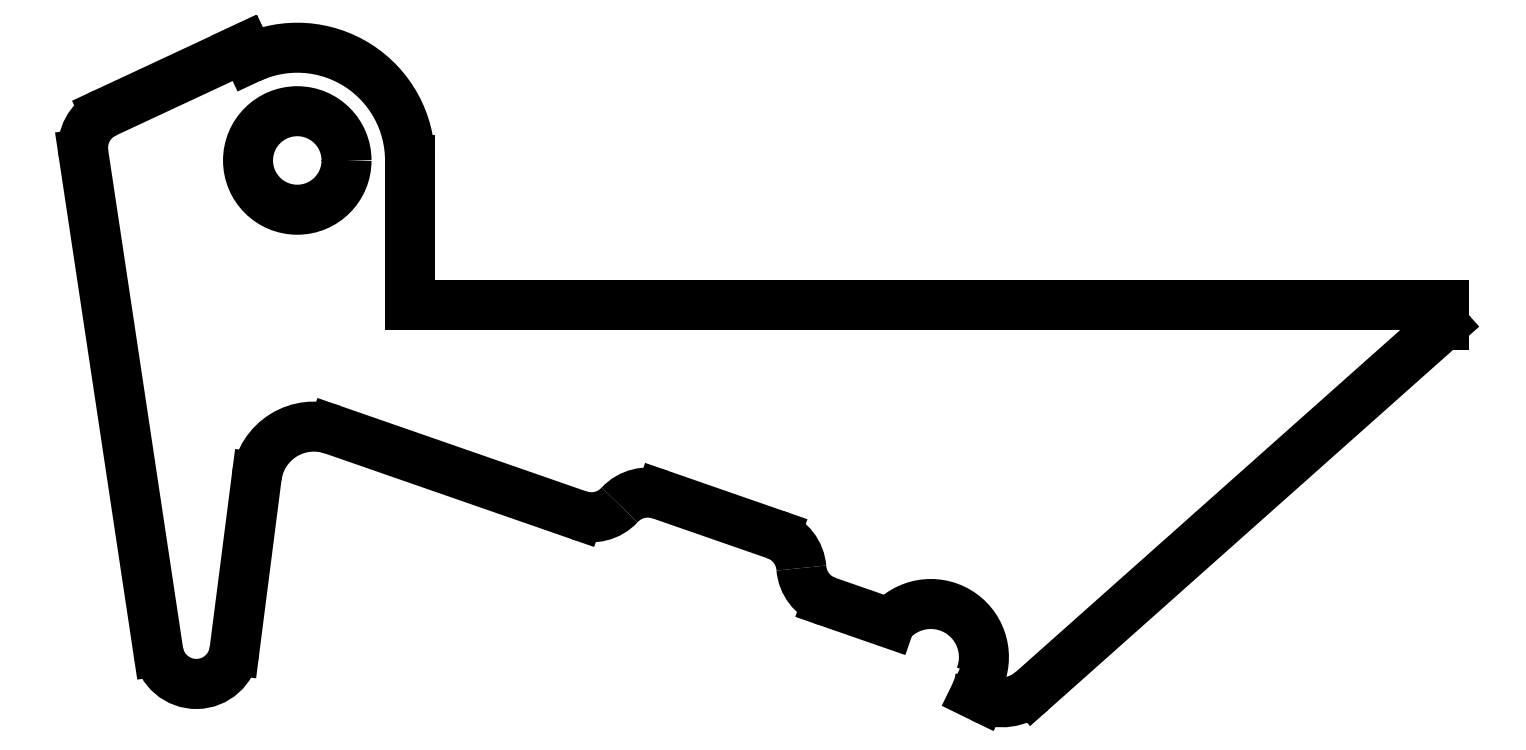
<metadata>
{"format":"dxf","ext":"dxf","renderer":"ezdxf+matplotlib","layout":"modelspace","background":"white","min_lineweight":24,"dpi":150}
</metadata>
<code>
0
SECTION
2
ENTITIES
0
ARC
8
Binder003
10
-190.9
20
-258
30
-49.8
40
10
50
-171.5
51
-7.304
0
LINE
8
Binder003
10
-200.8
20
-259.4
30
-49.8
11
-220.2
21
-130.1
31
-49.8
0
ARC
8
Binder003
10
-210.3
20
-128.6
30
-49.8
40
10
50
115
51
-171.5
0
LINE
8
Binder003
10
-214.6
20
-119.5
30
-49.8
11
-178.3
21
-102.6
31
-49.8
0
LINE
8
Binder003
10
-177
20
-105.3
30
-49.8
11
-178.3
21
-102.6
31
-49.8
0
ARC
8
Binder003
10
-164.7
20
-131.9
30
-49.8
40
29.3
50
1.556e-12
51
115
0
LINE
8
Binder003
10
-135.3
20
-169.6
30
-49.8
11
-135.3
21
-131.9
31
-49.8
0
LINE
8
Binder003
10
-135.3
20
-169.6
30
-49.8
11
133.3
21
-169.6
31
-49.8
0
LINE
8
Binder003
10
133.3
20
-169.6
30
-49.8
11
133.3
21
-174.6
31
-49.8
0
LINE
8
Binder003
10
133.3
20
-174.6
30
-49.8
11
26.34
21
-269.7
31
-49.8
0
ARC
8
Binder003
10
18.5
20
-260.9
30
-49.8
40
11.8
50
-116
51
-48.35
0
LINE
8
Binder003
10
11.52
20
-270.6
30
-49.8
11
13.32
21
-271.5
31
-49.8
0
ARC
8
Binder003
10
0.1134
20
-264.8
30
-49.8
40
12.8
50
-26.97
51
-5.118
0
ARC
8
Binder003
10
-3.795e-15
20
-261
30
-49.8
40
13.8
50
-21.24
51
140.4
0
LINE
8
Binder003
10
-26.96
20
-246.5
30
-49.8
11
-10.63
21
-252.2
31
-49.8
0
ARC
8
Binder003
10
-23.68
20
-237.1
30
-49.8
40
10
50
-175.6
51
-109.2
0
ARC
8
Binder003
10
-43.62
20
-238.6
30
-49.8
40
10
50
4.427
51
70.85
0
LINE
8
Binder003
10
-40.34
20
-229.1
30
-49.8
11
-70.25
21
-218.8
31
-49.8
0
ARC
8
Binder003
10
-73.53
20
-228.2
30
-49.8
40
10
50
70.85
51
137.3
0
ARC
8
Binder003
10
-88.22
20
-214.6
30
-49.8
40
10
50
-109.2
51
-42.73
0
LINE
8
Binder003
10
-91.51
20
-224.1
30
-49.8
11
-155.4
21
-201.9
31
-49.8
0
ARC
8
Binder003
10
-160.3
20
-216.1
30
-49.8
40
15
50
70.85
51
172.7
0
LINE
8
Binder003
10
-175.2
20
-214.2
30
-49.8
11
-181
21
-259.2
31
-49.8
0
CIRCLE
8
Binder003
10
-164.7
20
-131.9
40
12.8
0
ENDSEC
0
EOF

</code>
